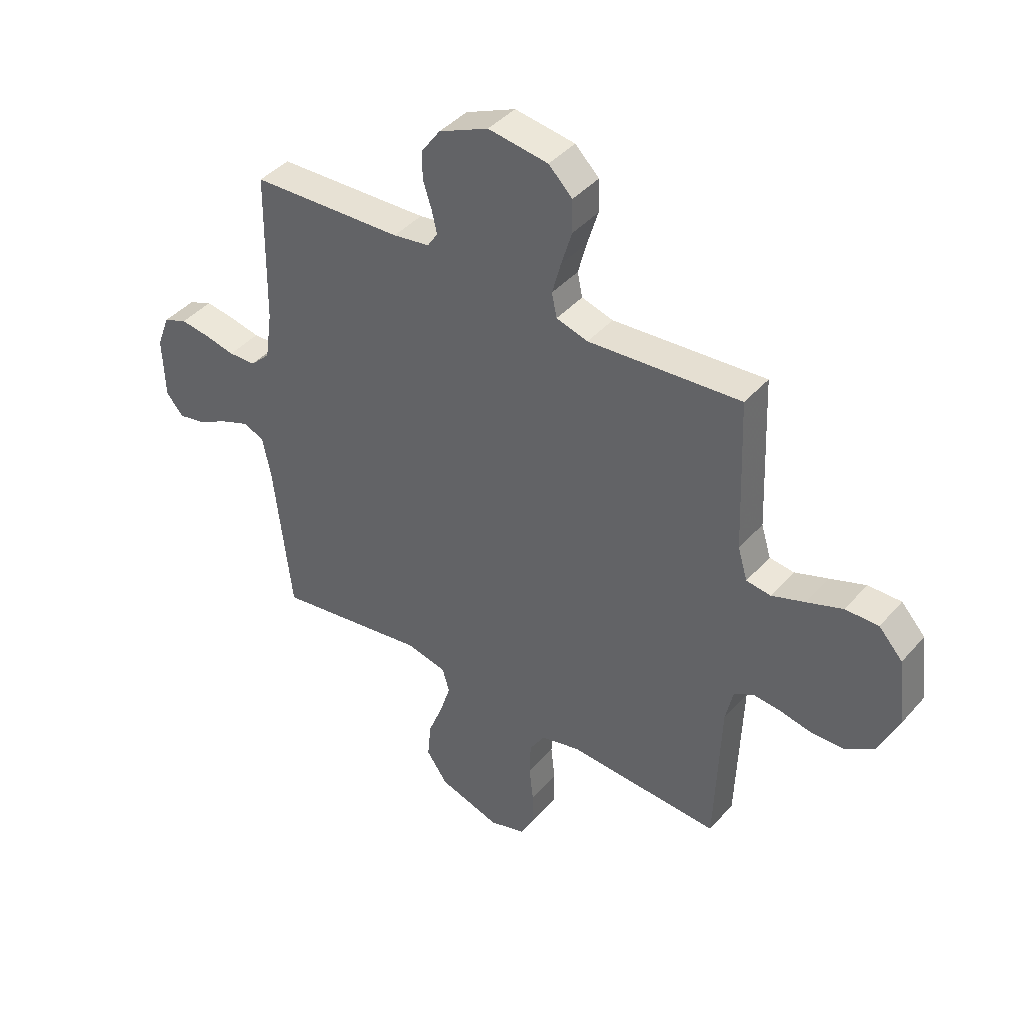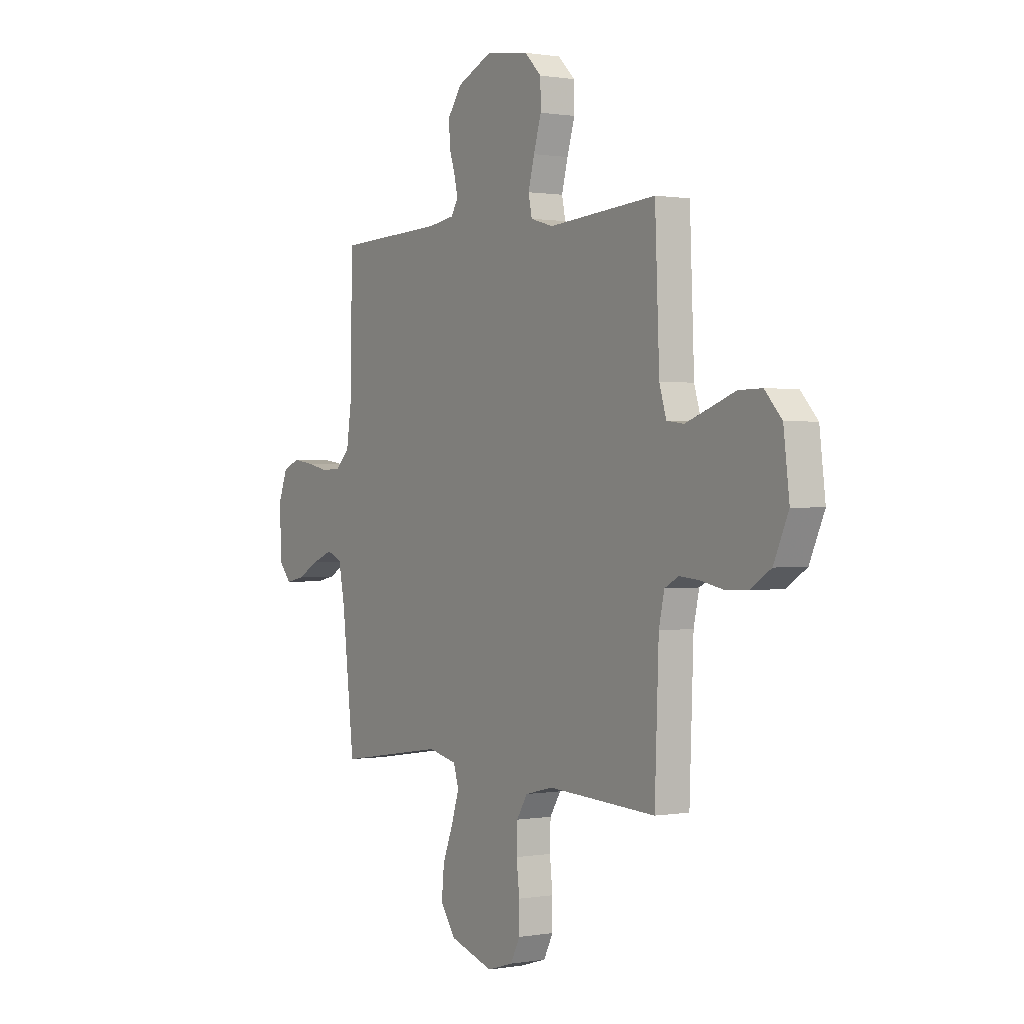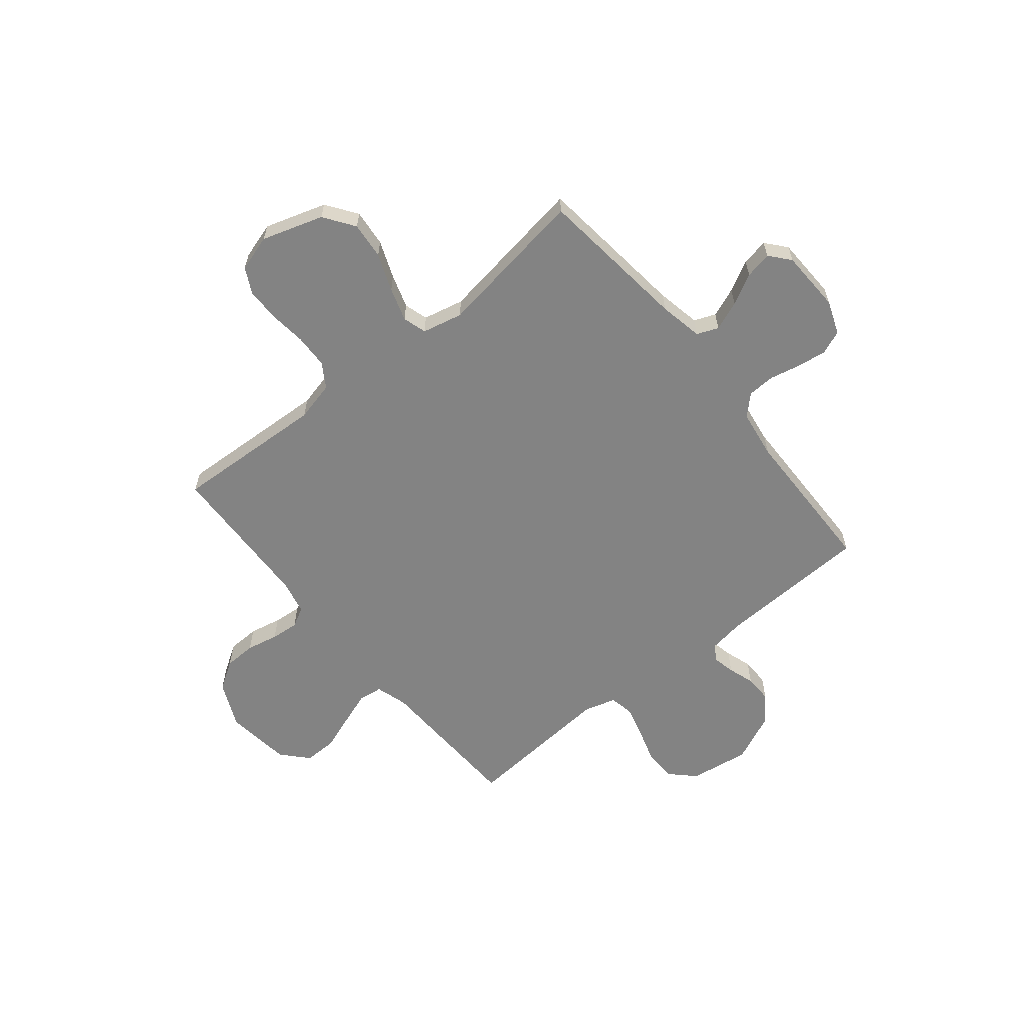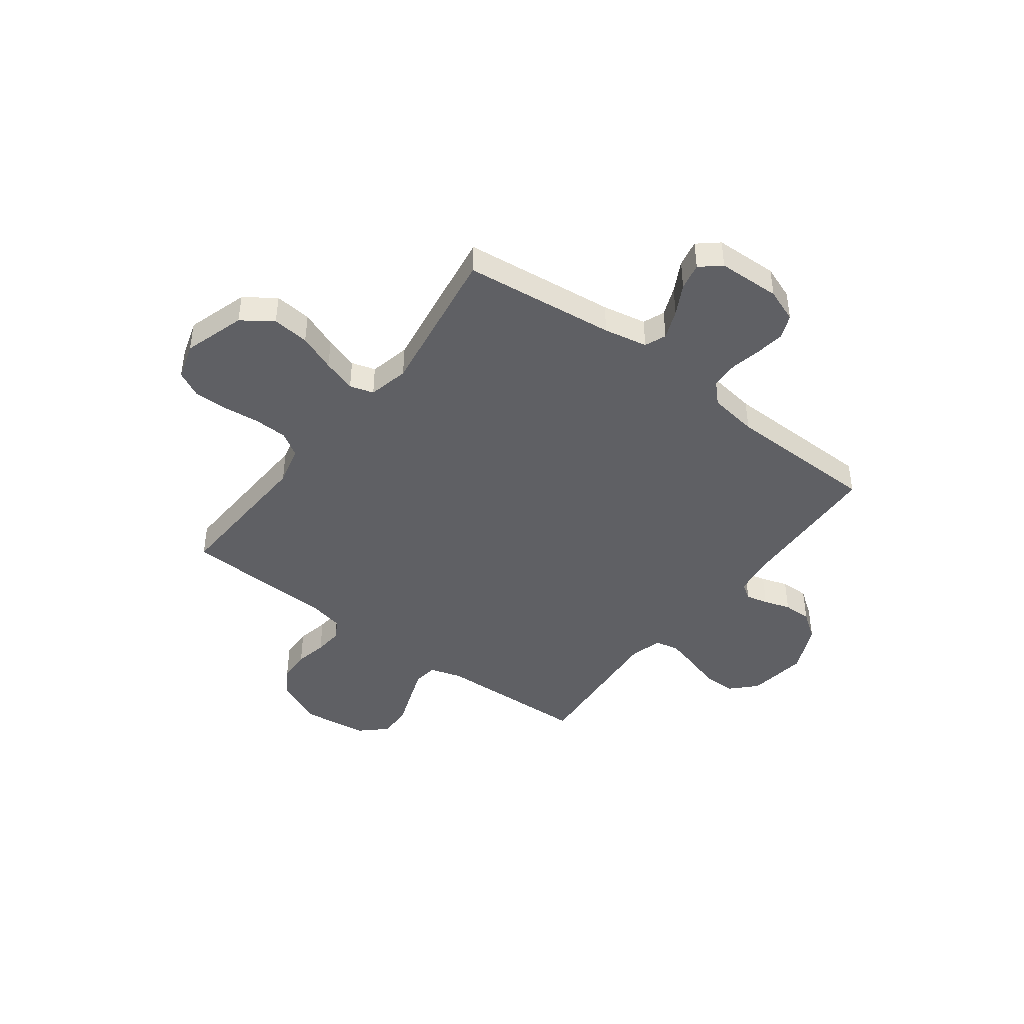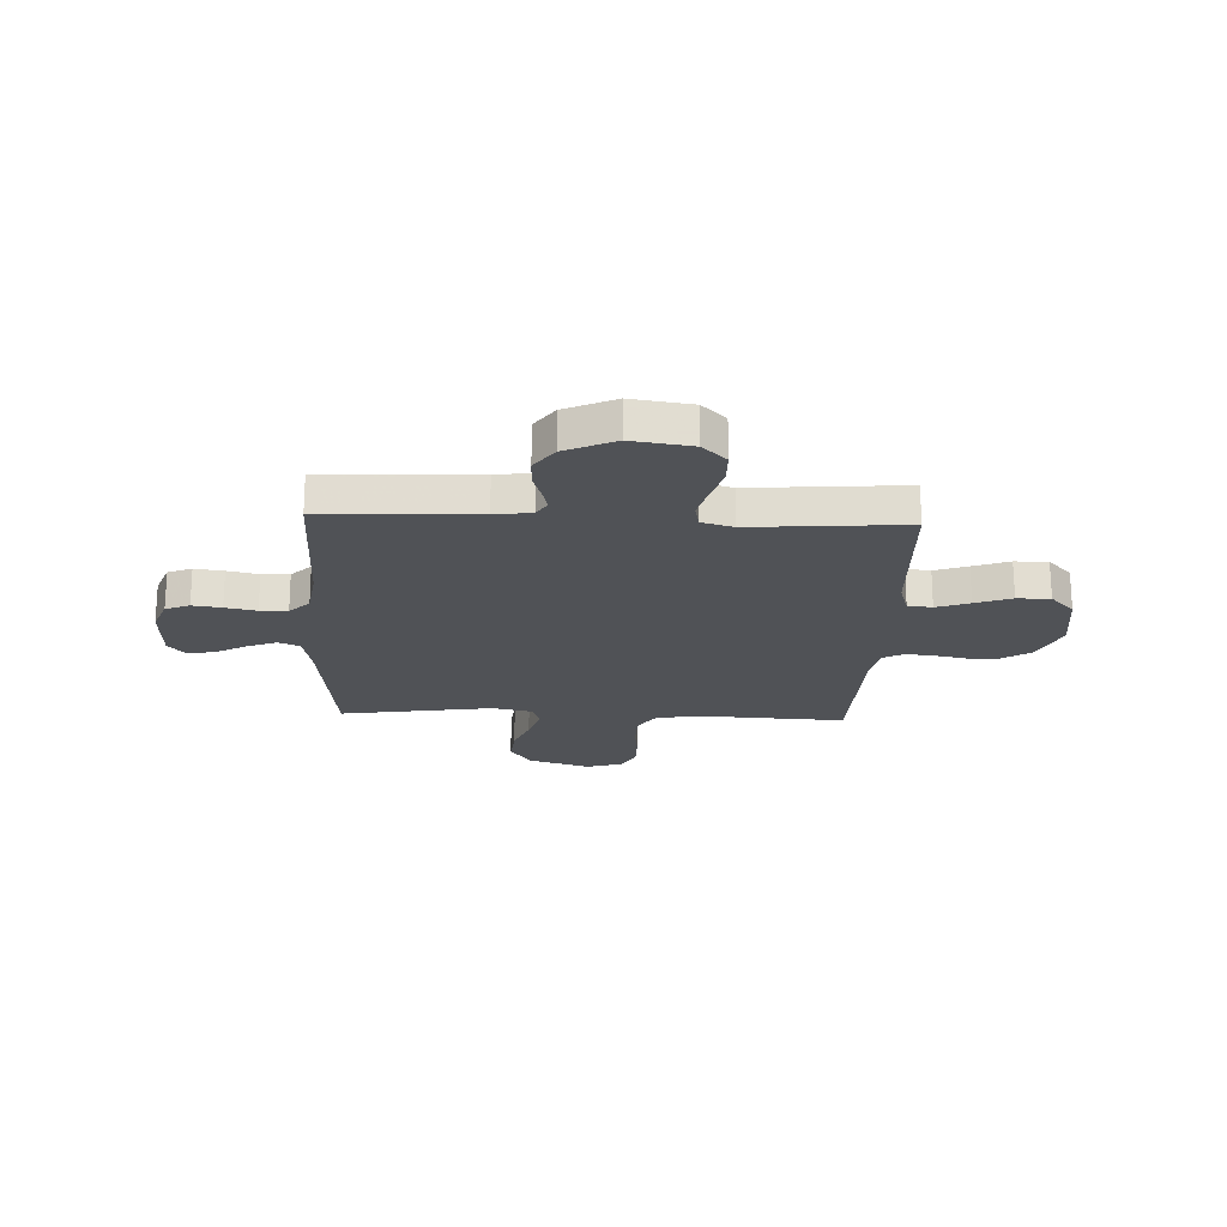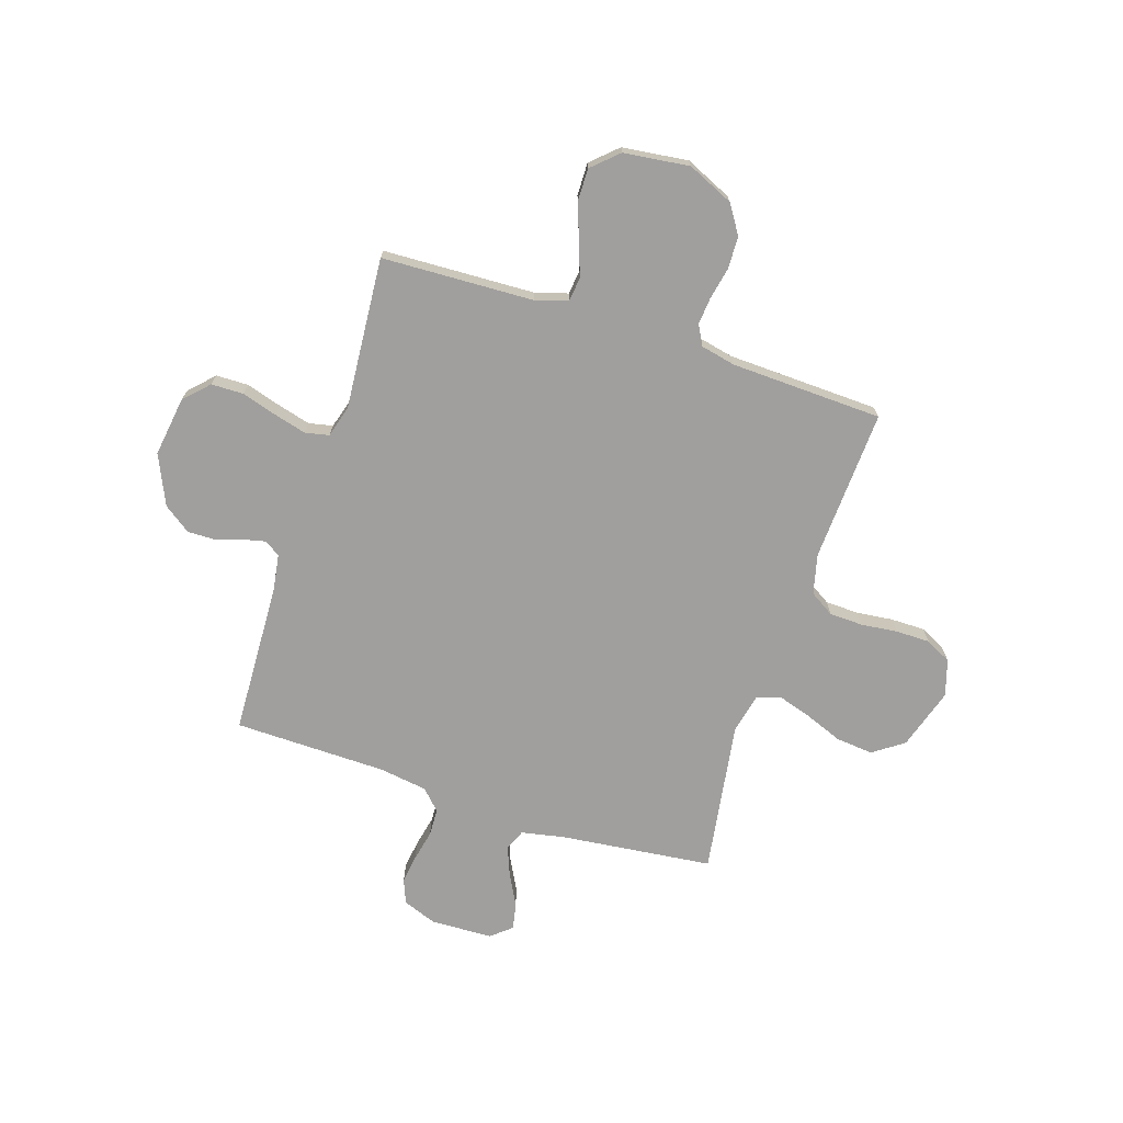
<metadata>
{"format":"obj","ext":"obj","renderer":"f3d","projection":"perspective","resolution":1024,"background":"white","views":[{"elev":41.8,"azim":37.4,"up":"+Z"},{"elev":0.6,"azim":57.2,"up":"+Z"},{"elev":-61.0,"azim":-140.9,"up":"+Y"},{"elev":-43.6,"azim":-127.0,"up":"+Y"},{"elev":-21.0,"azim":-2.4,"up":"+Y"},{"elev":-71.4,"azim":72.0,"up":"+Y"}]}
</metadata>
<code>
v -0.5 0.07 0.5
v -0.2 0.07 0.512
v -0.128 0.07 0.523
v -0.108 0.07 0.554
v -0.118 0.07 0.598
v -0.135 0.07 0.65
v -0.136 0.07 0.705
v -0.098 0.07 0.758
v 0 0.07 0.802
v 0.118 0.07 0.785
v 0.165 0.07 0.739
v 0.166 0.07 0.675
v 0.145 0.07 0.606
v 0.128 0.07 0.542
v 0.138 0.07 0.495
v 0.2 0.07 0.477
v 0.5 0.07 0.5
v 0.512 0.07 0.2
v 0.531 0.07 0.137
v 0.579 0.07 0.131
v 0.644 0.07 0.154
v 0.715 0.07 0.18
v 0.78 0.07 0.181
v 0.827 0.07 0.13
v 0.843 0.07 0
v 0.802 0.07 -0.091
v 0.746 0.07 -0.127
v 0.683 0.07 -0.129
v 0.62 0.07 -0.116
v 0.565 0.07 -0.111
v 0.526 0.07 -0.132
v 0.511 0.07 -0.2
v 0.5 0.07 -0.5
v 0.2 0.07 -0.485
v 0.122 0.07 -0.504
v 0.092 0.07 -0.552
v 0.09 0.07 -0.618
v 0.098 0.07 -0.69
v 0.098 0.07 -0.757
v 0.072 0.07 -0.808
v 0 0.07 -0.83
v -0.121 0.07 -0.792
v -0.163 0.07 -0.732
v -0.156 0.07 -0.659
v -0.127 0.07 -0.585
v -0.106 0.07 -0.519
v -0.12 0.07 -0.472
v -0.2 0.07 -0.454
v -0.5 0.07 -0.5
v -0.534 0.07 -0.2
v -0.551 0.07 -0.114
v -0.593 0.07 -0.097
v -0.651 0.07 -0.12
v -0.711 0.07 -0.152
v -0.764 0.07 -0.163
v -0.798 0.07 -0.123
v -0.802 0.07 0
v -0.777 0.07 0.066
v -0.73 0.07 0.085
v -0.673 0.07 0.077
v -0.612 0.07 0.064
v -0.558 0.07 0.066
v -0.519 0.07 0.104
v -0.505 0.07 0.2
v -0.5 0 0.5
v -0.2 0 0.512
v -0.128 0 0.523
v -0.108 0 0.554
v -0.118 0 0.598
v -0.135 0 0.65
v -0.136 0 0.705
v -0.098 0 0.758
v 0 0 0.802
v 0.118 0 0.785
v 0.165 0 0.739
v 0.166 0 0.675
v 0.145 0 0.606
v 0.128 0 0.542
v 0.138 0 0.495
v 0.2 0 0.477
v 0.5 0 0.5
v 0.512 0 0.2
v 0.531 0 0.137
v 0.579 0 0.131
v 0.644 0 0.154
v 0.715 0 0.18
v 0.78 0 0.181
v 0.827 0 0.13
v 0.843 0 0
v 0.802 0 -0.091
v 0.746 0 -0.127
v 0.683 0 -0.129
v 0.62 0 -0.116
v 0.565 0 -0.111
v 0.526 0 -0.132
v 0.511 0 -0.2
v 0.5 0 -0.5
v 0.2 0 -0.485
v 0.122 0 -0.504
v 0.092 0 -0.552
v 0.09 0 -0.618
v 0.098 0 -0.69
v 0.098 0 -0.757
v 0.072 0 -0.808
v 0 0 -0.83
v -0.121 0 -0.792
v -0.163 0 -0.732
v -0.156 0 -0.659
v -0.127 0 -0.585
v -0.106 0 -0.519
v -0.12 0 -0.472
v -0.2 0 -0.454
v -0.5 0 -0.5
v -0.534 0 -0.2
v -0.551 0 -0.114
v -0.593 0 -0.097
v -0.651 0 -0.12
v -0.711 0 -0.152
v -0.764 0 -0.163
v -0.798 0 -0.123
v -0.802 0 0
v -0.777 0 0.066
v -0.73 0 0.085
v -0.673 0 0.077
v -0.612 0 0.064
v -0.558 0 0.066
v -0.519 0 0.104
v -0.505 0 0.2
f 58 59 60 61
f 56 57 58 61
f 56 61 62
f 53 54 55 56
f 52 53 56 62
f 51 52 62 63
f 48 49 50
f 47 48 50 51
f 42 43 44 45
f 42 45 46
f 41 42 46
f 40 41 46 47
f 37 38 39 40
f 36 37 40 47
f 32 33 34
f 31 32 34 35
f 26 27 28 29
f 26 29 30
f 25 26 30
f 24 25 30
f 21 22 23 24
f 20 21 24 30
f 19 20 30 31
f 16 17 18
f 15 16 18 19
f 10 11 12 13
f 10 13 14
f 9 10 14
f 8 9 14 15
f 5 6 7 8
f 4 5 8 15
f 64 1 2
f 63 64 2 3
f 35 36 47 51
f 35 51 63 3
f 15 19 31 35
f 3 4 15 35
f 125 124 123 122
f 125 122 121 120
f 126 125 120
f 120 119 118 117
f 126 120 117 116
f 127 126 116 115
f 114 113 112
f 115 114 112 111
f 109 108 107 106
f 110 109 106
f 110 106 105
f 111 110 105 104
f 104 103 102 101
f 111 104 101 100
f 98 97 96
f 99 98 96 95
f 93 92 91 90
f 94 93 90
f 94 90 89
f 94 89 88
f 88 87 86 85
f 94 88 85 84
f 95 94 84 83
f 82 81 80
f 83 82 80 79
f 77 76 75 74
f 78 77 74
f 78 74 73
f 79 78 73 72
f 72 71 70 69
f 79 72 69 68
f 66 65 128
f 67 66 128 127
f 115 111 100 99
f 67 127 115 99
f 99 95 83 79
f 99 79 68 67
f 1 65 66 2
f 2 66 67 3
f 3 67 68 4
f 4 68 69 5
f 5 69 70 6
f 6 70 71 7
f 7 71 72 8
f 8 72 73 9
f 9 73 74 10
f 10 74 75 11
f 11 75 76 12
f 12 76 77 13
f 13 77 78 14
f 14 78 79 15
f 15 79 80 16
f 16 80 81 17
f 17 81 82 18
f 18 82 83 19
f 19 83 84 20
f 20 84 85 21
f 21 85 86 22
f 22 86 87 23
f 23 87 88 24
f 24 88 89 25
f 25 89 90 26
f 26 90 91 27
f 27 91 92 28
f 28 92 93 29
f 29 93 94 30
f 30 94 95 31
f 31 95 96 32
f 32 96 97 33
f 33 97 98 34
f 34 98 99 35
f 35 99 100 36
f 36 100 101 37
f 37 101 102 38
f 38 102 103 39
f 39 103 104 40
f 40 104 105 41
f 41 105 106 42
f 42 106 107 43
f 43 107 108 44
f 44 108 109 45
f 45 109 110 46
f 46 110 111 47
f 47 111 112 48
f 48 112 113 49
f 49 113 114 50
f 50 114 115 51
f 51 115 116 52
f 52 116 117 53
f 53 117 118 54
f 54 118 119 55
f 55 119 120 56
f 56 120 121 57
f 57 121 122 58
f 58 122 123 59
f 59 123 124 60
f 60 124 125 61
f 61 125 126 62
f 62 126 127 63
f 63 127 128 64
f 64 128 65 1

</code>
